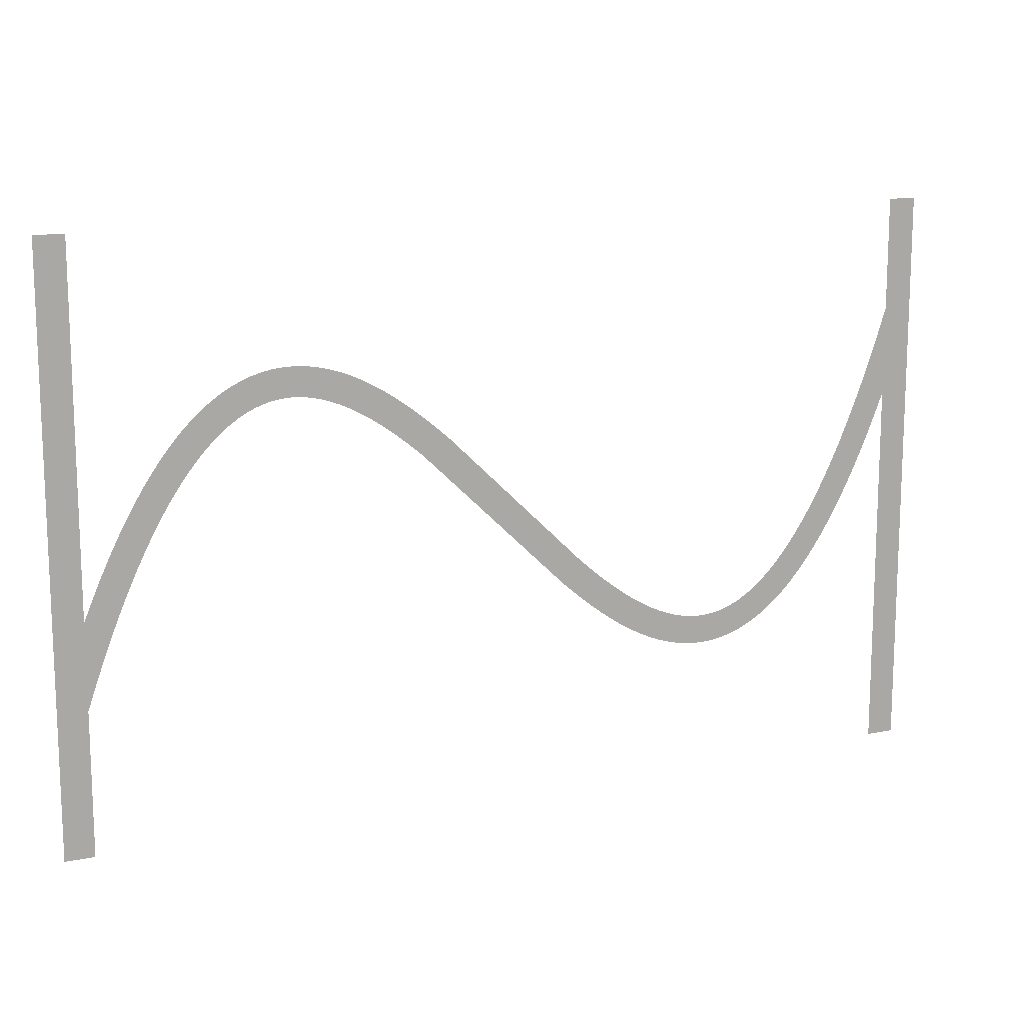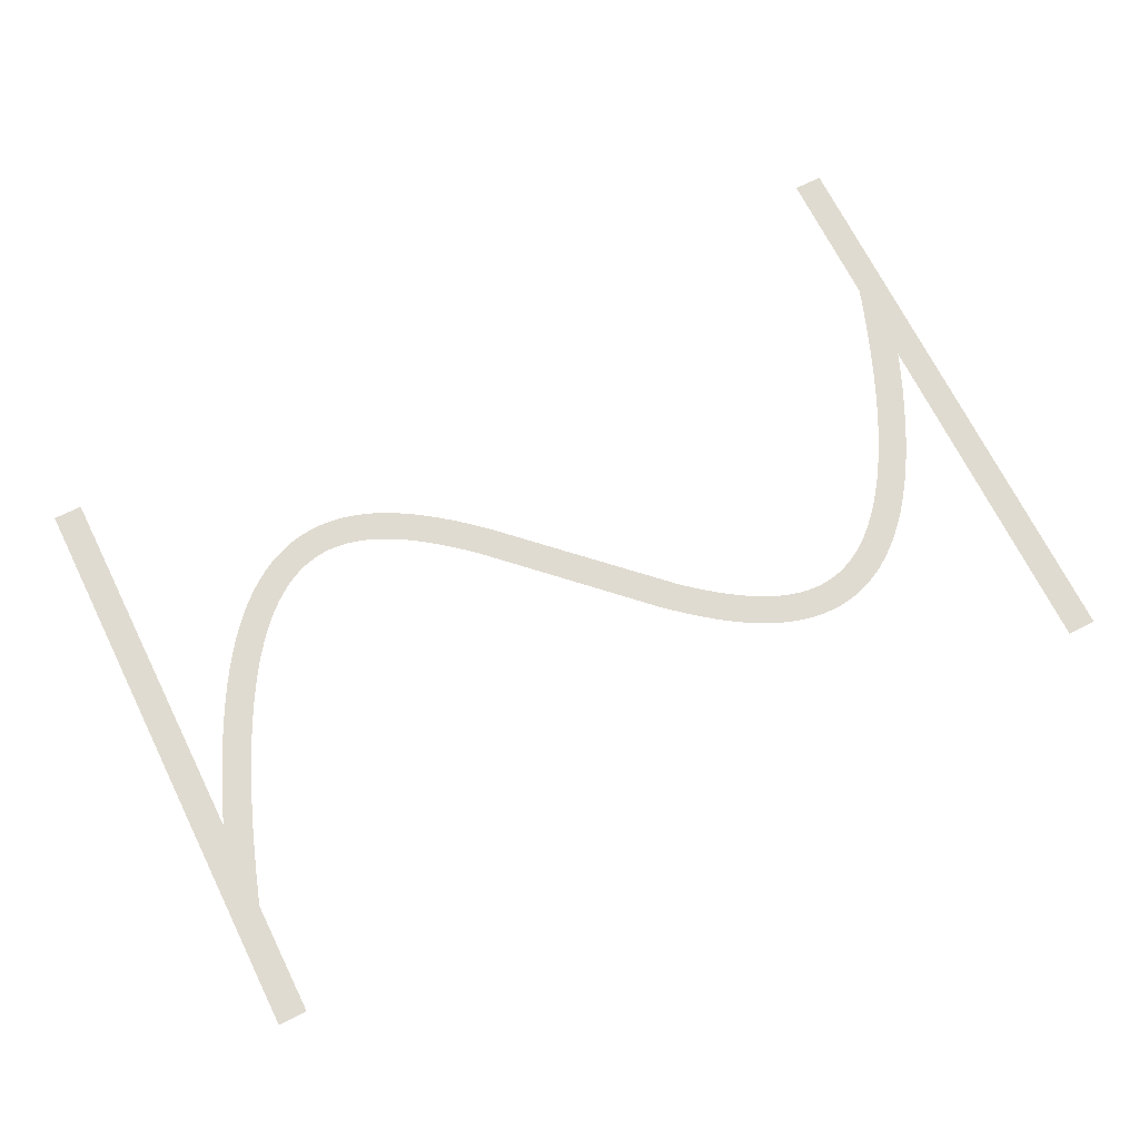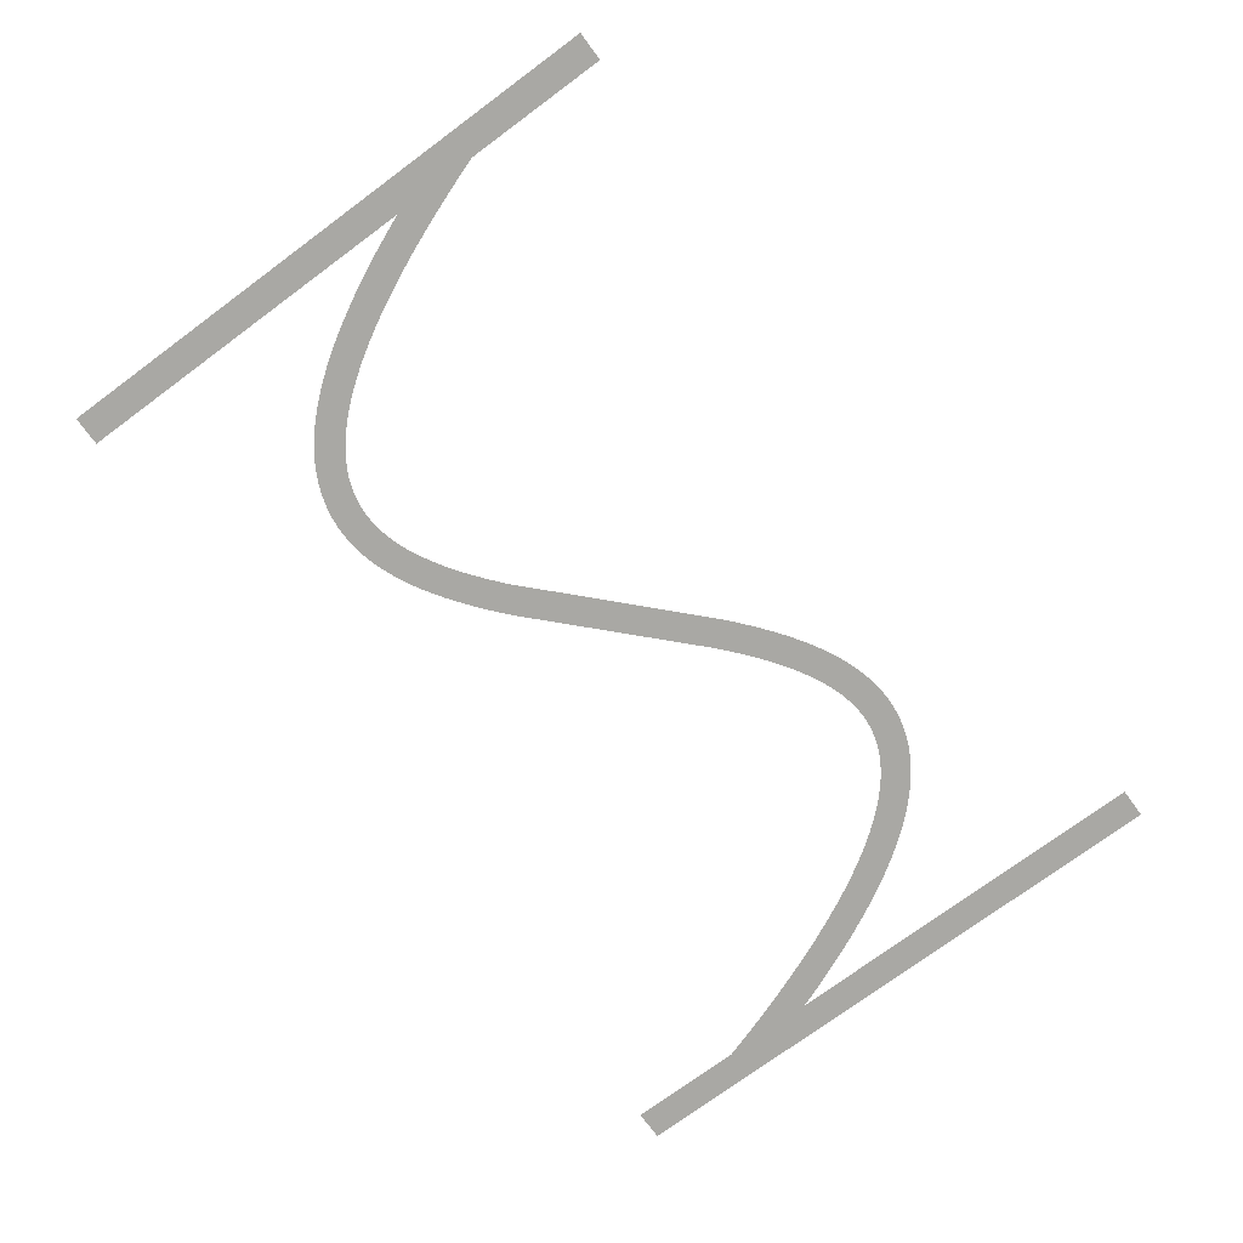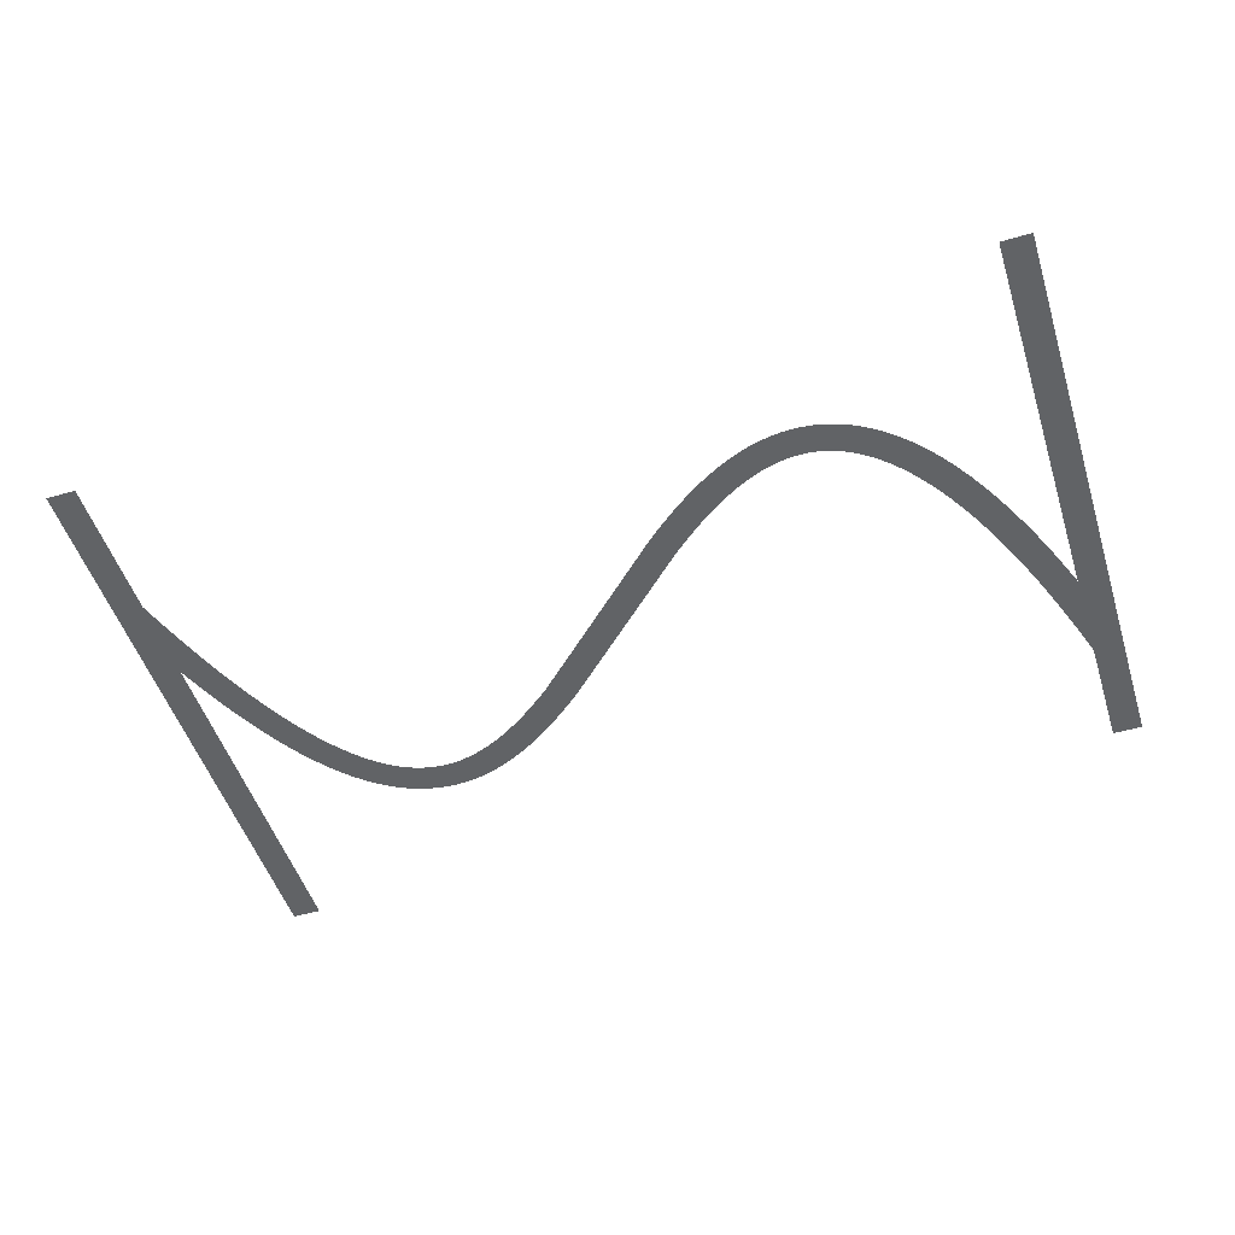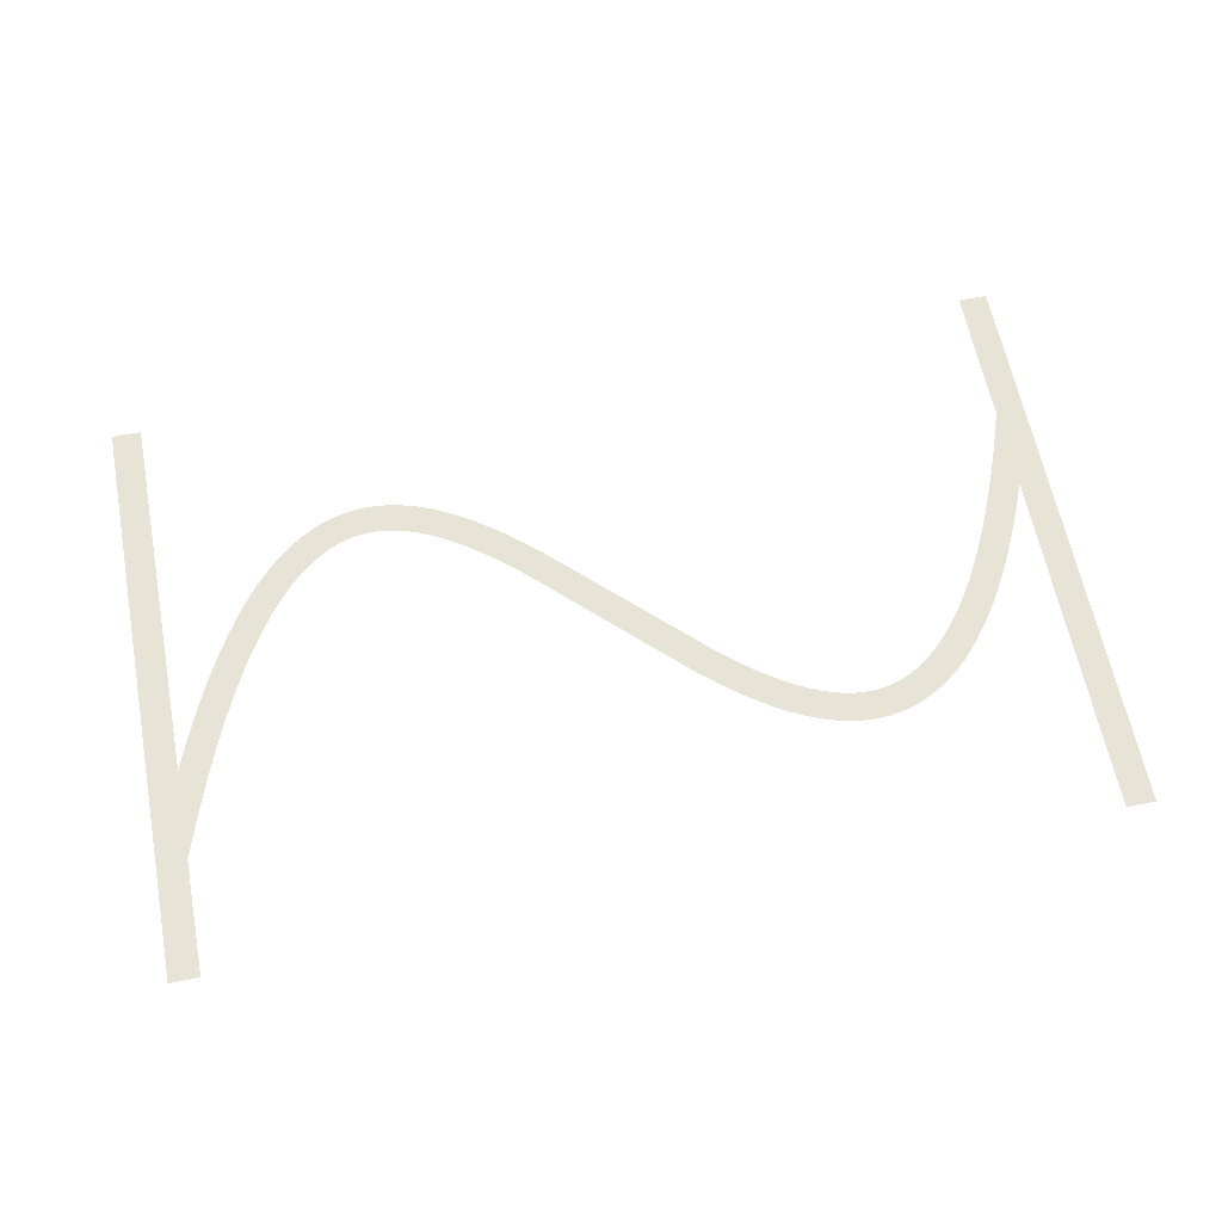
<metadata>
{"format":"obj","ext":"obj","renderer":"f3d","projection":"perspective","resolution":1024,"background":"white","views":[{"elev":13.4,"azim":-23.9,"up":"+Y"},{"elev":70.1,"azim":153.5,"up":"+Z"},{"elev":-74.9,"azim":-53.6,"up":"+Z"},{"elev":-50.8,"azim":17.5,"up":"+Z"},{"elev":62.1,"azim":169.0,"up":"+Z"}]}
</metadata>
<code>
v 1.47 -3.179 3
v 2.095 -1.734 3
v 2.695 -0.4331 3
v 3.324 0.8395 3
v 3.924 1.974 3
v 4.524 3.027 3
v 4.556 3.081 3
v 5.156 4.056 3
v 5.791 5.006 3
v 6.391 5.829 3
v 6.429 5.878 3
v 7.029 6.628 3
v 7.671 7.355 3
v 8.315 8.009 3
v 8.963 8.593 3
v 9.612 9.109 3
v 10.26 9.559 3
v 10.92 9.943 3
v 10.97 9.972 3
v 11.57 10.26 3
v 11.63 10.29 3
v 12.23 10.53 3
v 12.29 10.55 3
v 12.95 10.74 3
v 13.61 10.88 3
v 13.67 10.89 3
v 14.27 10.97 3
v 14.34 10.97 3
v 15 11 3
v 15.66 10.97 3
v 15.73 10.97 3
v 16.33 10.9 3
v 16.39 10.89 3
v 16.99 10.77 3
v 17.05 10.76 3
v 17.65 10.61 3
v 17.71 10.59 3
v 18.31 10.39 3
v 18.37 10.37 3
v 18.97 10.13 3
v 19.03 10.11 3
v 19.63 9.839 3
v 20.28 9.504 3
v 20.88 9.166 3
v 20.94 9.134 3
v 21.54 8.764 3
v 22.19 8.331 3
v 22.79 7.906 3
v 23.39 7.456 3
v 24.04 6.945 3
v 24.64 6.45 3
v 25.24 5.937 3
v 25.88 5.365 3
v 35.48 -3.907 3
v 36.04 -4.4 3
v 36.64 -4.91 3
v 37.24 -5.404 3
v 37.8 -5.85 3
v 38.39 -6.288 3
v 38.97 -6.7 3
v 39.54 -7.076 3
v 40.11 -7.427 3
v 40.68 -7.752 3
v 41.23 -8.029 3
v 41.79 -8.283 3
v 42.34 -8.498 3
v 42.88 -8.677 3
v 43.42 -8.816 3
v 43.95 -8.918 3
v 44.48 -8.979 3
v 45 -8.999 3
v 45.52 -8.979 3
v 46.04 -8.914 3
v 46.55 -8.805 3
v 47.07 -8.651 3
v 47.6 -8.443 3
v 48.13 -8.184 3
v 48.66 -7.872 3
v 49.2 -7.498 3
v 49.75 -7.06 3
v 50.31 -6.557 3
v 50.87 -5.986 3
v 51.43 -5.353 3
v 52 -4.636 3
v 52.58 -3.84 3
v 53.16 -2.984 3
v 53.74 -2.035 3
v 54.32 -1.01 3
v 54.91 0.09866 3
v 55.5 1.285 3
v 56.09 2.585 3
v 56.67 3.916 3
v 57.27 5.391 3
v 57.87 6.958 3
v 58.45 8.562 3
v 59.05 10.31 3
v 59.65 12.16 3
v 59.67 12.21 3
v 59.67 20 3
v 61.67 20 3
v 61.67 -20 3
v 59.67 -20 3
v 59.67 6.057 3
v 59.13 4.655 3
v 58.53 3.179 3
v 57.9 1.734 3
v 57.3 0.4331 3
v 56.68 -0.8395 3
v 56.08 -1.974 3
v 55.48 -3.027 3
v 55.44 -3.081 3
v 54.84 -4.056 3
v 54.21 -5.006 3
v 53.61 -5.829 3
v 53.57 -5.878 3
v 52.97 -6.628 3
v 52.33 -7.355 3
v 51.68 -8.009 3
v 51.04 -8.593 3
v 50.39 -9.109 3
v 49.74 -9.559 3
v 49.08 -9.943 3
v 49.03 -9.972 3
v 48.43 -10.26 3
v 48.37 -10.29 3
v 47.77 -10.53 3
v 47.71 -10.55 3
v 47.05 -10.74 3
v 46.39 -10.88 3
v 46.33 -10.89 3
v 45.73 -10.97 3
v 45.66 -10.97 3
v 45 -11 3
v 44.34 -10.97 3
v 44.27 -10.97 3
v 43.67 -10.9 3
v 43.61 -10.89 3
v 43.01 -10.77 3
v 42.95 -10.76 3
v 42.35 -10.61 3
v 42.29 -10.59 3
v 41.69 -10.39 3
v 41.63 -10.37 3
v 41.03 -10.13 3
v 40.97 -10.11 3
v 40.37 -9.839 3
v 39.72 -9.504 3
v 39.12 -9.166 3
v 39.06 -9.134 3
v 38.46 -8.764 3
v 37.81 -8.331 3
v 37.21 -7.906 3
v 36.61 -7.456 3
v 35.96 -6.945 3
v 35.36 -6.451 3
v 34.76 -5.937 3
v 34.12 -5.365 3
v 23.96 4.4 3
v 23.36 4.909 3
v 22.76 5.404 3
v 22.2 5.85 3
v 21.61 6.288 3
v 21.03 6.7 3
v 20.46 7.076 3
v 19.89 7.427 3
v 19.32 7.752 3
v 18.77 8.029 3
v 18.21 8.283 3
v 17.66 8.498 3
v 17.12 8.677 3
v 16.58 8.816 3
v 16.05 8.918 3
v 15.52 8.979 3
v 15 8.999 3
v 14.48 8.979 3
v 13.96 8.914 3
v 13.45 8.805 3
v 12.93 8.651 3
v 12.4 8.443 3
v 11.87 8.184 3
v 11.34 7.872 3
v 10.8 7.498 3
v 10.25 7.06 3
v 9.691 6.557 3
v 9.129 5.986 3
v 8.57 5.353 3
v 7.997 4.636 3
v 7.416 3.84 3
v 6.844 2.984 3
v 6.26 2.035 3
v 5.676 1.01 3
v 5.09 -0.09868 3
v 4.505 -1.285 3
v 3.905 -2.585 3
v 3.33 -3.915 3
v 2.73 -5.391 3
v 2.13 -6.958 3
v 1.549 -8.562 3
v 1 -10.17 3
v 1 -20 3
v -1 -20 3
v -1 20 3
v 1 20 3
v 1 -4.336 3
f 170 169 38
f 27 26 176
f 177 25 24
f 32 31 172
f 172 31 173
f 34 33 171
f 173 30 174
f 170 38 37
f 36 171 170
f 34 171 35
f 175 174 28
f 39 168 40
f 40 168 41
f 42 41 167
f 43 42 167
f 176 25 177
f 167 166 43
f 43 166 44
f 177 24 23
f 45 44 165
f 164 45 165
f 45 164 46
f 46 164 163
f 47 46 163
f 19 179 20
f 163 162 47
f 19 180 179
f 48 47 162
f 49 48 162
f 162 161 49
f 16 182 181
f 50 49 161
f 16 15 182
f 161 160 50
f 183 15 14
f 159 50 160
f 13 184 14
f 50 159 51
f 13 185 184
f 52 51 159
f 159 158 52
f 187 186 11
f 53 52 158
f 10 187 11
f 187 9 188
f 189 188 8
f 7 6 190
f 56 156 155
f 60 59 151
f 61 150 149
f 62 148 63
f 147 146 64
f 145 144 65
f 143 142 66
f 141 140 67
f 67 140 68
f 68 139 138
f 69 137 136
f 70 135 134
f 71 133 132
f 72 131 73
f 73 130 129
f 74 129 128
f 75 127 126
f 71 134 133
f 125 76 126
f 125 124 76
f 76 123 77
f 77 122 78
f 78 121 120
f 79 78 120
f 80 79 119
f 81 80 118
f 82 117 83
f 83 116 115
f 84 115 114
f 85 113 112
f 86 112 111
f 87 111 110
f 107 90 89
f 106 90 107
f 105 92 91
f 105 93 92
f 105 104 93
f 93 104 103
f 94 93 103
f 95 94 103
f 96 95 103
f 97 103 98
f 97 96 103
f 99 98 100
f 100 103 101
f 70 69 135
f 195 204 196
f 98 103 100
f 105 91 106
f 91 90 106
f 107 89 108
f 108 88 109
f 88 87 110
f 101 103 102
f 108 89 88
f 109 88 110
f 87 86 111
f 86 85 112
f 85 84 113
f 113 84 114
f 84 83 115
f 83 117 116
f 82 81 117
f 117 81 118
f 118 80 119
f 119 79 120
f 78 122 121
f 77 123 122
f 76 124 123
f 126 76 75
f 127 75 74
f 128 127 74
f 129 74 73
f 130 73 131
f 131 72 132
f 132 72 71
f 71 70 134
f 69 136 135
f 68 137 69
f 68 138 137
f 140 139 68
f 141 67 142
f 142 67 66
f 143 66 65
f 144 143 65
f 145 65 64
f 146 145 64
f 147 64 63
f 148 147 63
f 149 148 62
f 61 149 62
f 60 150 61
f 60 151 150
f 59 152 151
f 59 153 152
f 59 58 153
f 153 58 154
f 154 58 57
f 56 154 57
f 56 155 154
f 55 156 56
f 55 157 156
f 3 192 4
f 55 54 157
f 157 54 53
f 4 191 5
f 158 157 53
f 165 44 166
f 167 41 168
f 8 188 9
f 168 39 169
f 169 39 38
f 170 37 36
f 36 35 171
f 171 33 172
f 172 33 32
f 173 31 30
f 174 30 29
f 28 174 29
f 27 176 175
f 27 175 28
f 26 25 176
f 178 177 23
f 22 178 23
f 22 21 179
f 22 179 178
f 179 21 20
f 19 18 180
f 181 18 17
f 180 18 181
f 16 181 17
f 182 15 183
f 184 183 14
f 13 186 185
f 186 12 11
f 13 12 186
f 10 9 187
f 189 8 7
f 190 189 7
f 191 190 6
f 5 191 6
f 4 192 191
f 3 193 192
f 3 2 193
f 193 2 194
f 194 2 1
f 195 194 1
f 204 195 1
f 196 204 197
f 197 204 198
f 198 204 199
f 199 204 201
f 200 199 201
f 201 204 202
f 202 204 203

</code>
